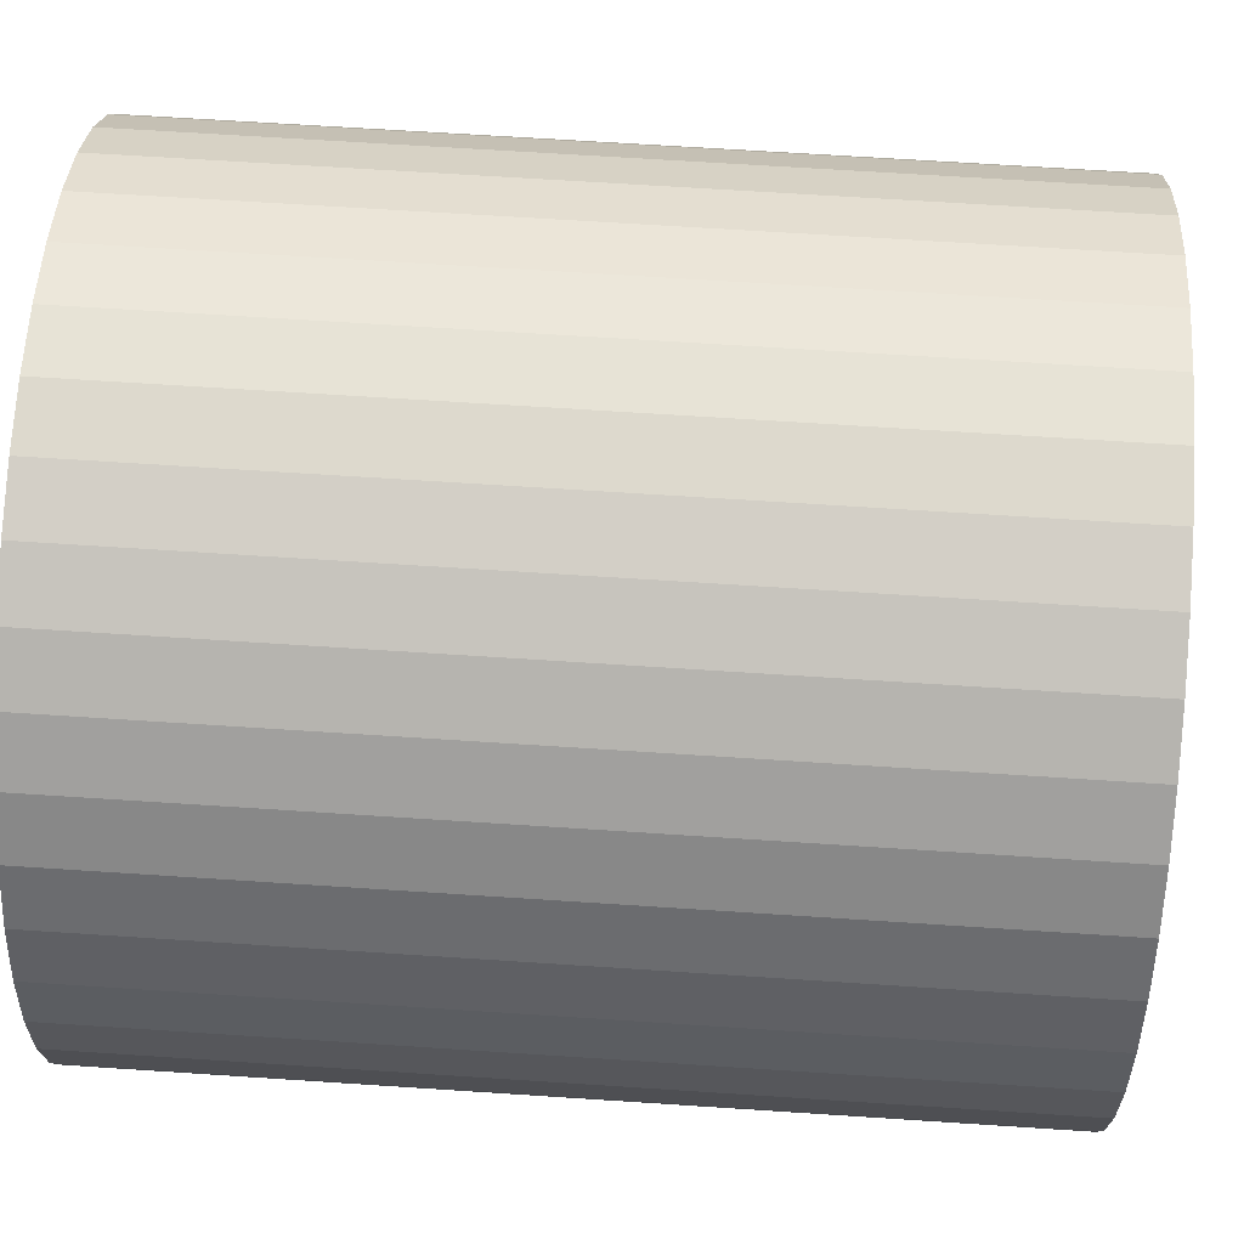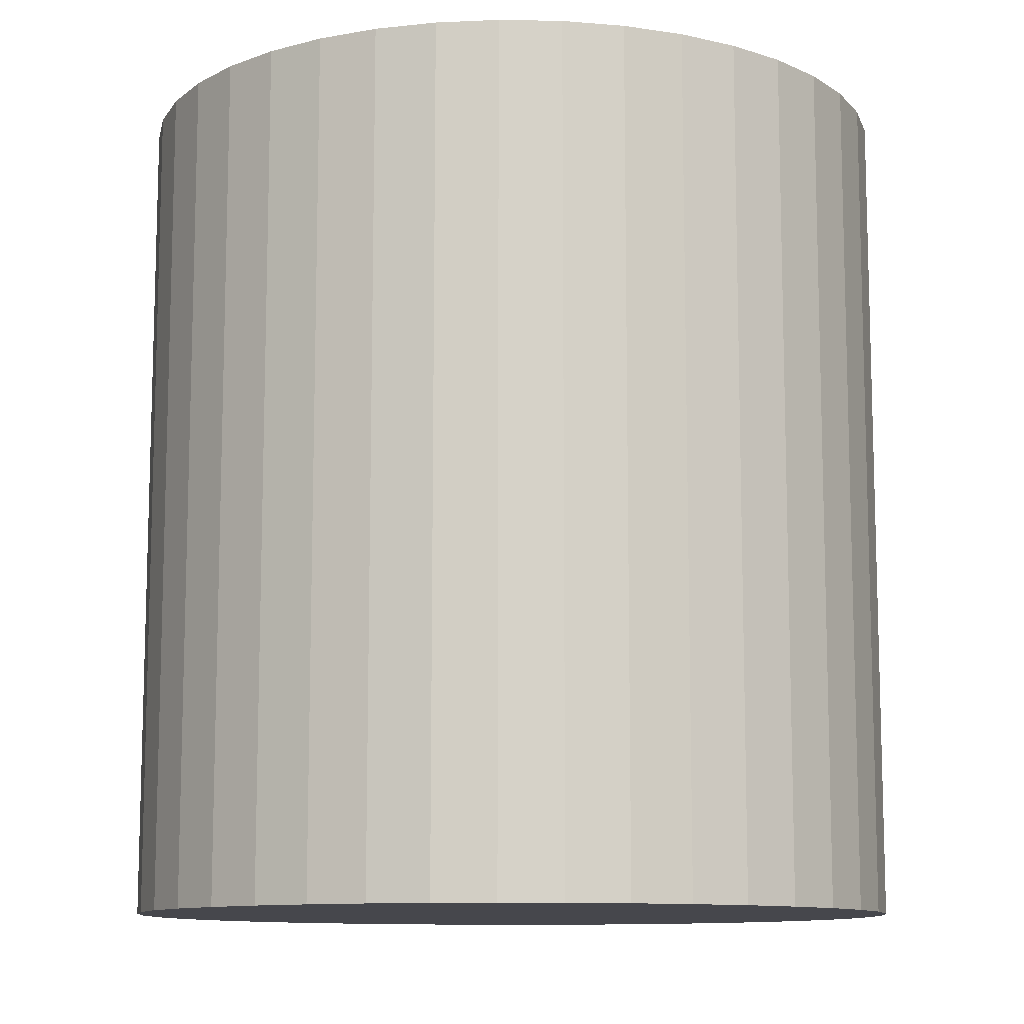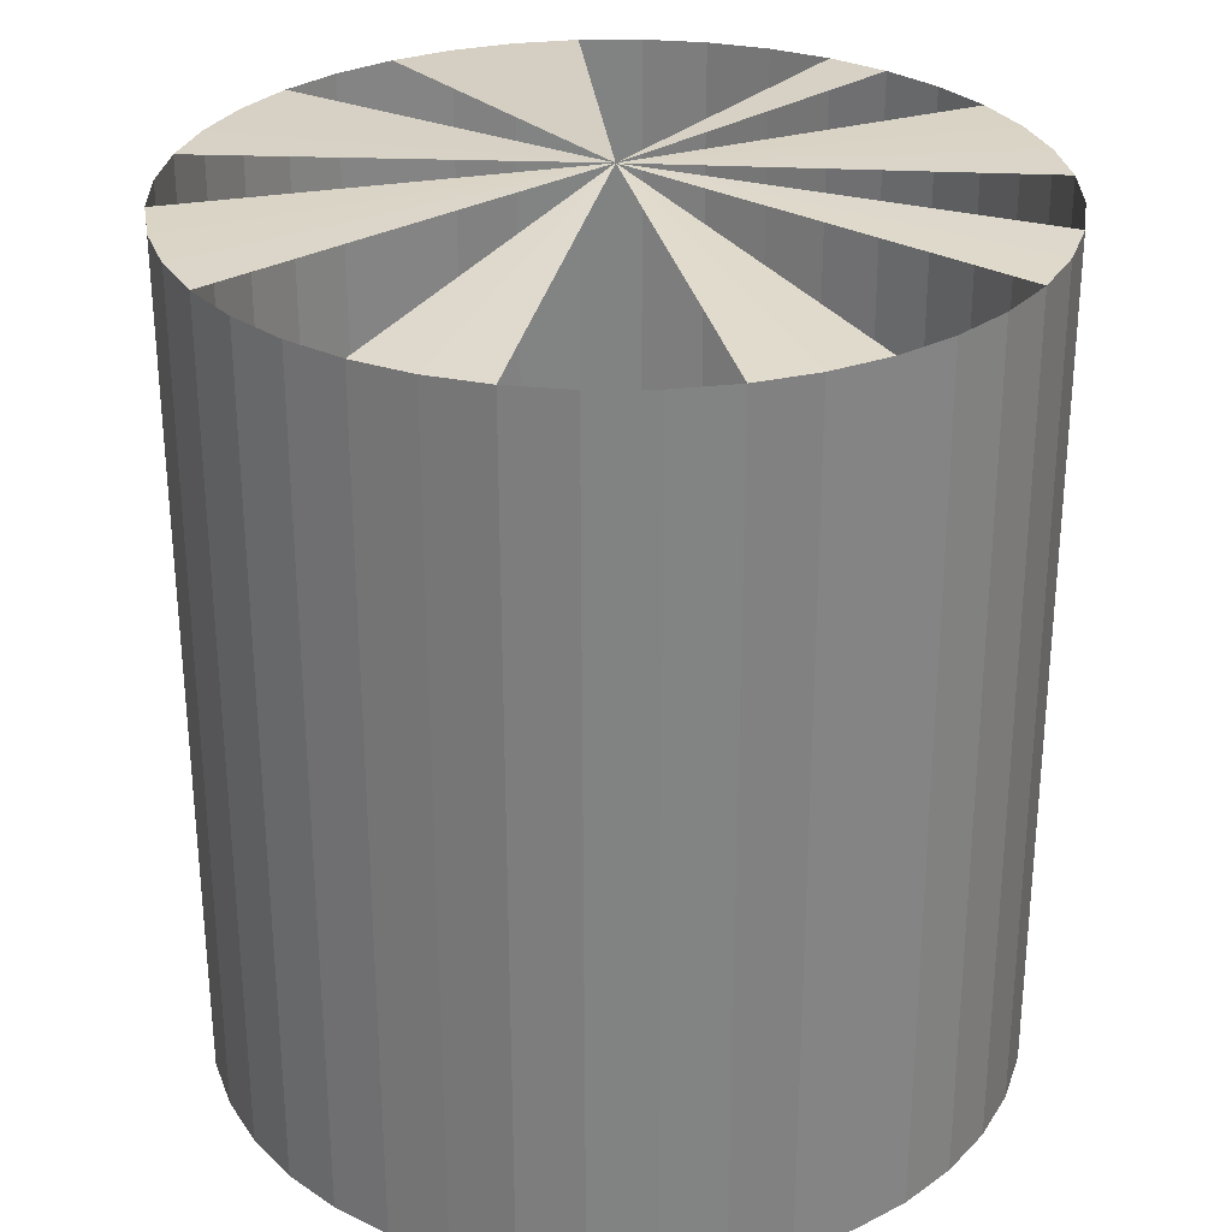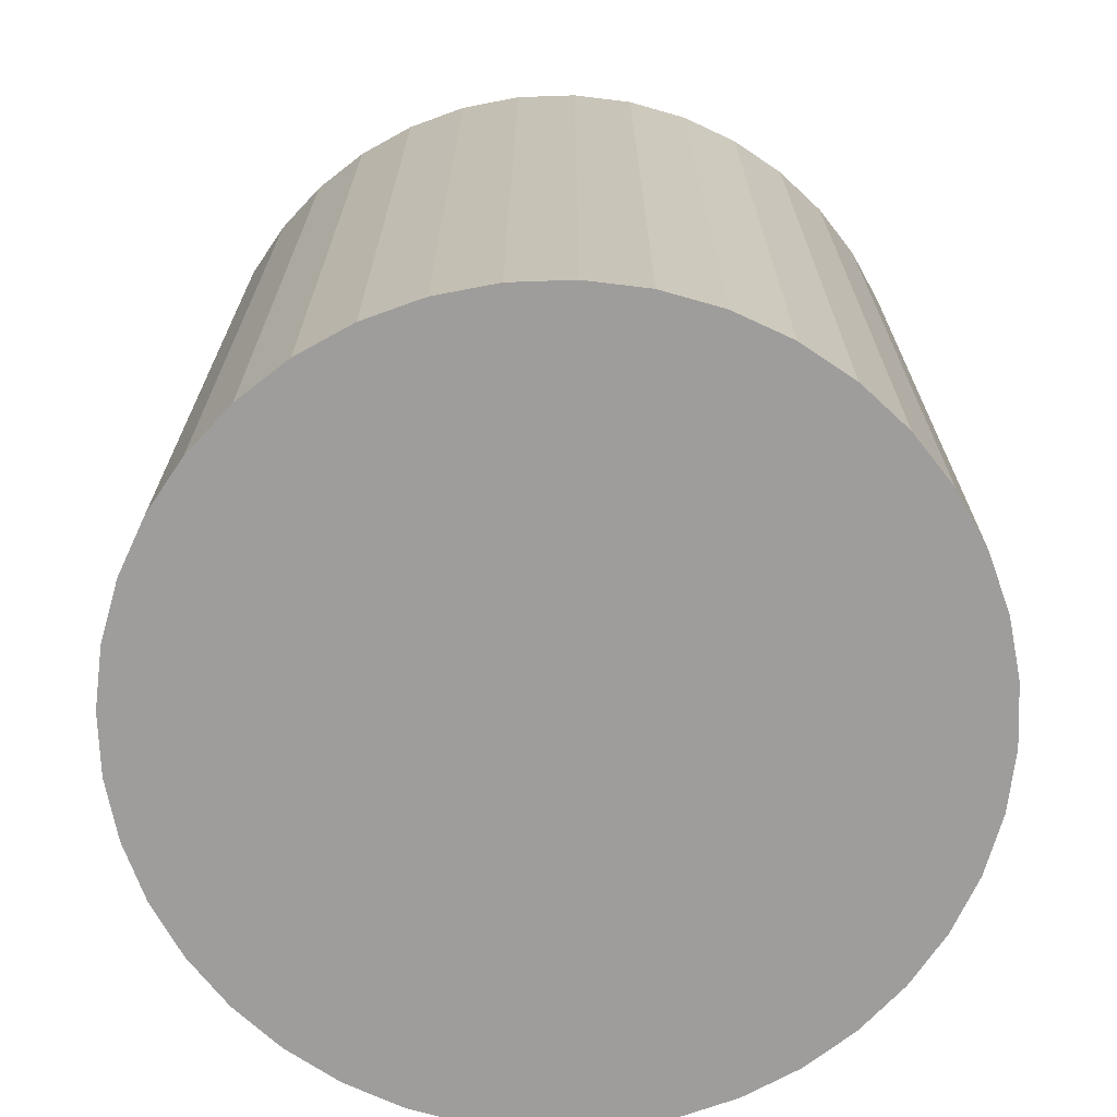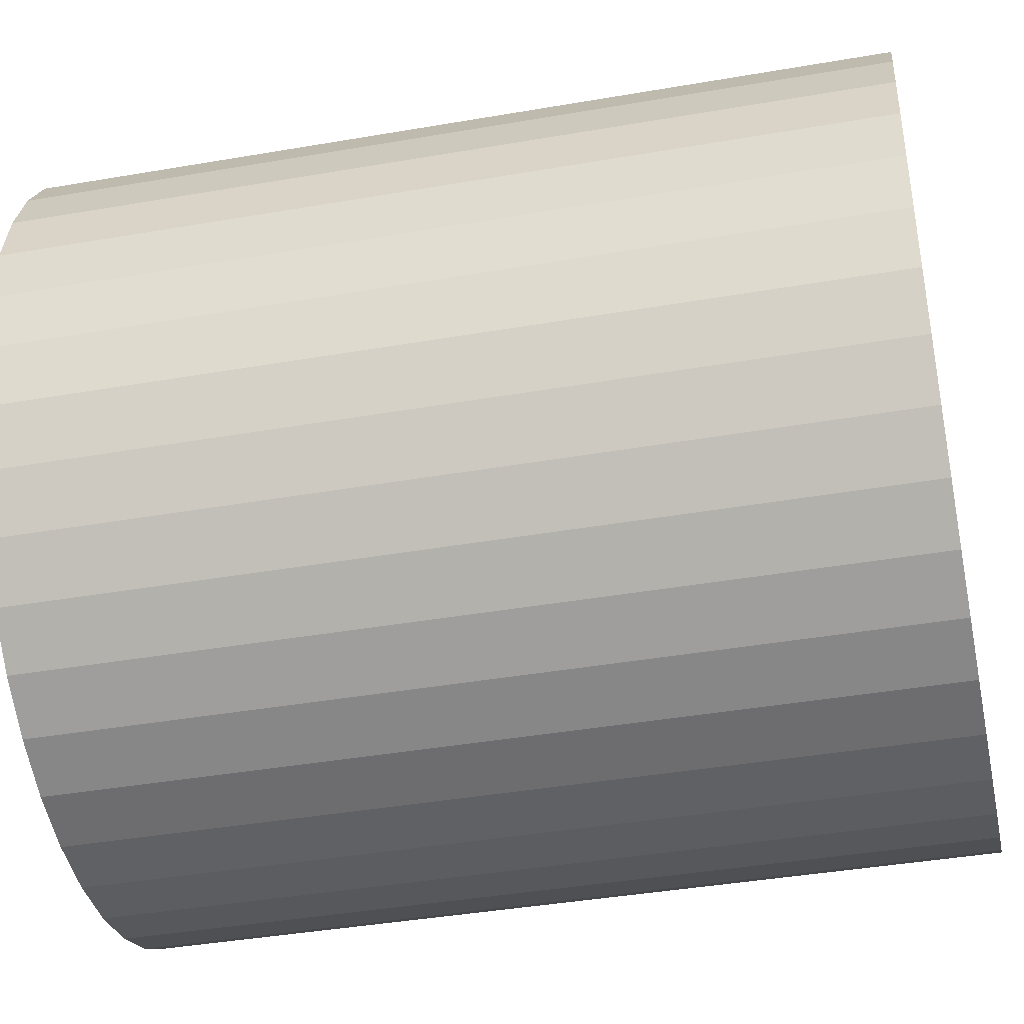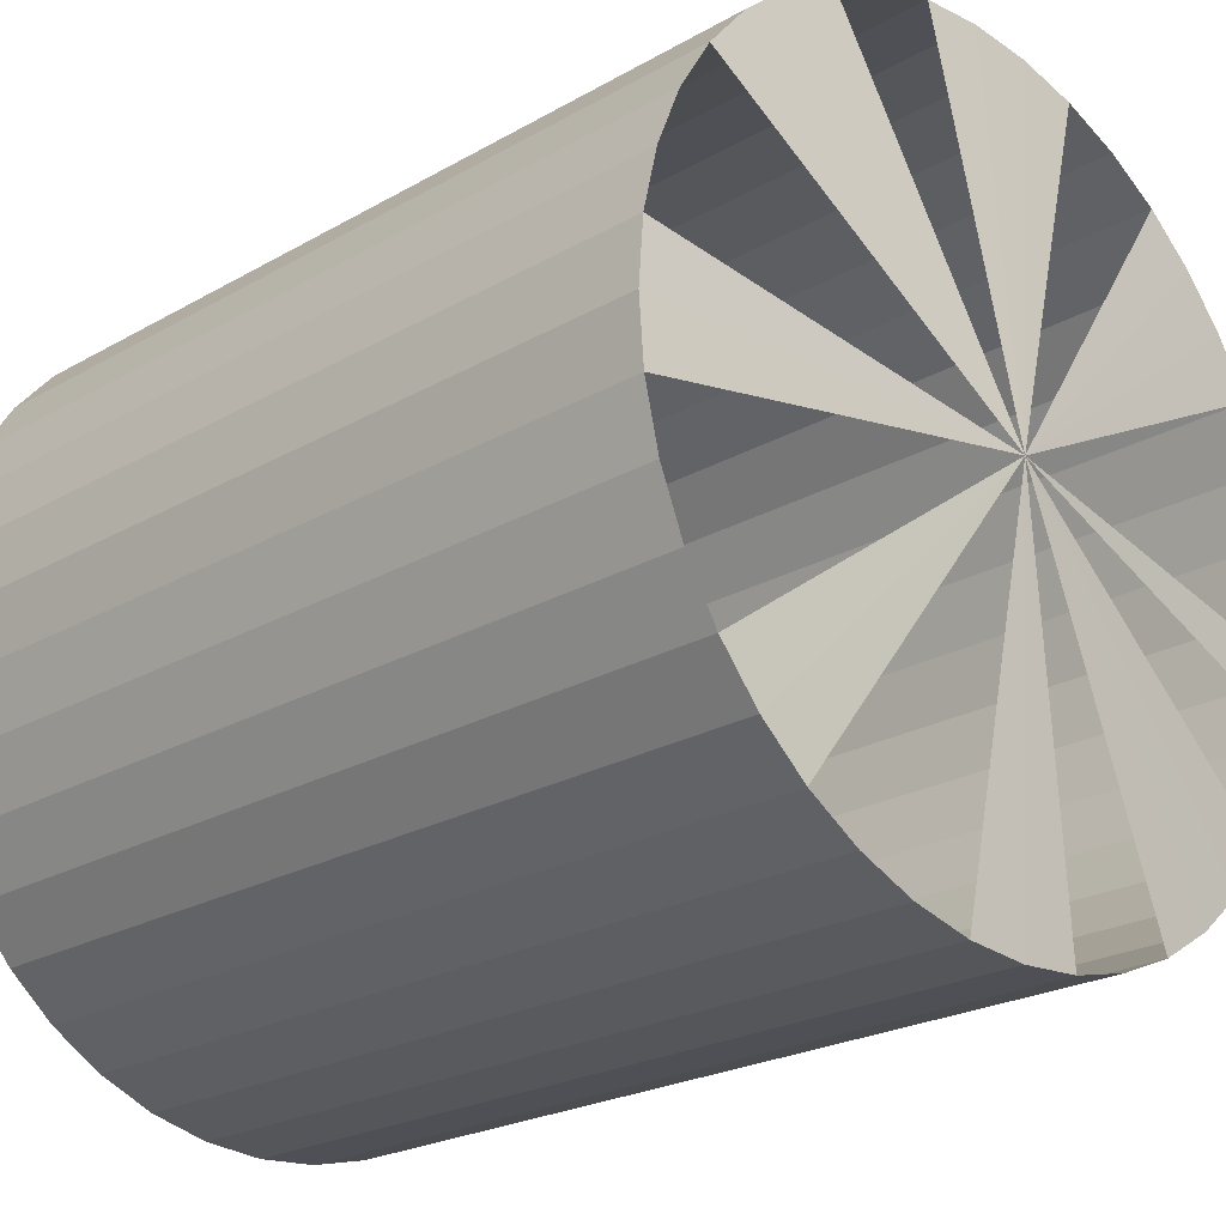
<metadata>
{"format":"obj","ext":"obj","renderer":"f3d","projection":"perspective","resolution":1024,"background":"white","views":[{"elev":67.4,"azim":-86.2,"up":"+Y"},{"elev":-10.8,"azim":37.9,"up":"+Z"},{"elev":29.5,"azim":-68.2,"up":"+Z"},{"elev":-70.4,"azim":87.5,"up":"+Z"},{"elev":-41.2,"azim":101.9,"up":"+Y"},{"elev":-22.8,"azim":-45.5,"up":"+Y"}]}
</metadata>
<code>
o Group_90/mesh113/mesh113-geometry#mesh113-geometry
v -0.1602 0.3627 0.5305
v -0.1601 0.3619 0.5195
v -0.1601 0.3619 0.5305
v -0.1602 0.3627 0.5195
v -0.1599 0.3611 0.5195
v -0.155 0.3627 0.5308
v -0.1601 0.3635 0.5305
v -0.15 0.3619 0.5195
v -0.1599 0.3611 0.5305
v -0.1502 0.3611 0.5195
v -0.1601 0.3635 0.5195
v -0.1499 0.3627 0.5195
v -0.1596 0.3603 0.5195
v -0.1505 0.3603 0.5195
v -0.1599 0.3643 0.5305
v -0.15 0.3619 0.5305
v -0.1499 0.3627 0.5305
v -0.1596 0.3604 0.5305
v -0.1502 0.3611 0.5305
v -0.1599 0.3642 0.5195
v -0.15 0.3635 0.5195
v -0.15 0.3635 0.5305
v -0.1592 0.3597 0.5195
v -0.1509 0.3597 0.5195
v -0.1505 0.3604 0.5305
v -0.1596 0.365 0.5305
v -0.1592 0.3597 0.5305
v -0.1596 0.365 0.5195
v -0.1502 0.3642 0.5195
v -0.1502 0.3643 0.5305
v -0.1587 0.359 0.5195
v -0.1514 0.359 0.5195
v -0.1509 0.3597 0.5305
v -0.1592 0.3657 0.5305
v -0.1587 0.3591 0.5305
v -0.1592 0.3657 0.5195
v -0.1505 0.365 0.5195
v -0.1505 0.365 0.5305
v -0.158 0.3585 0.5305
v -0.152 0.3585 0.5195
v -0.1514 0.3591 0.5305
v -0.1587 0.3663 0.5305
v -0.158 0.3585 0.5195
v -0.152 0.3585 0.5305
v -0.1587 0.3663 0.5195
v -0.1509 0.3657 0.5195
v -0.1509 0.3657 0.5305
v -0.1574 0.3581 0.5305
v -0.1527 0.3581 0.5195
v -0.1527 0.3581 0.5305
v -0.158 0.3668 0.5195
v -0.158 0.3668 0.5305
v -0.1574 0.3581 0.5195
v -0.1514 0.3663 0.5195
v -0.1574 0.3672 0.5305
v -0.1514 0.3663 0.5305
v -0.1566 0.3578 0.5305
v -0.1535 0.3578 0.5195
v -0.1535 0.3578 0.5305
v -0.1574 0.3672 0.5195
v -0.152 0.3668 0.5195
v -0.152 0.3668 0.5305
v -0.1566 0.3578 0.5195
v -0.1566 0.3675 0.5195
v -0.1558 0.3576 0.5305
v -0.1542 0.3576 0.5195
v -0.1542 0.3576 0.5305
v -0.1527 0.3672 0.5195
v -0.1566 0.3675 0.5305
v -0.1558 0.3576 0.5195
v -0.1558 0.3677 0.5195
v -0.1535 0.3675 0.5195
v -0.1527 0.3672 0.5305
v -0.155 0.3576 0.5195
v -0.155 0.3576 0.5305
v -0.1558 0.3677 0.5305
v -0.155 0.3678 0.5195
v -0.1542 0.3677 0.5195
v -0.1535 0.3675 0.5305
v -0.155 0.3678 0.5305
v -0.1542 0.3677 0.5305
f 1 2 3
f 2 1 4
f 5 3 2
f 6 1 3
f 7 4 1
f 8 2 4
f 3 5 9
f 10 5 2
f 7 1 6
f 4 7 11
f 10 2 8
f 8 4 12
f 13 9 5
f 14 5 10
f 15 11 7
f 12 4 11
f 16 10 8
f 17 8 12
f 9 13 18
f 14 13 5
f 19 14 10
f 11 15 20
f 12 11 21
f 10 16 19
f 8 17 16
f 12 22 17
f 23 18 13
f 24 13 14
f 14 19 25
f 26 20 15
f 21 11 20
f 22 12 21
f 6 19 16
f 18 23 27
f 24 23 13
f 25 24 14
f 20 26 28
f 21 20 29
f 21 30 22
f 31 27 23
f 32 23 24
f 24 25 33
f 34 28 26
f 29 20 28
f 30 21 29
f 27 31 35
f 32 31 23
f 33 32 24
f 28 34 36
f 29 28 37
f 29 38 30
f 31 39 35
f 6 27 35
f 40 31 32
f 32 33 41
f 42 36 34
f 37 28 36
f 38 29 37
f 39 31 43
f 6 35 39
f 40 43 31
f 32 44 40
f 6 41 33
f 44 32 41
f 36 42 45
f 42 34 6
f 37 36 46
f 37 47 38
f 43 48 39
f 49 43 40
f 50 40 44
f 6 44 41
f 42 51 45
f 46 36 45
f 52 42 6
f 47 37 46
f 47 6 38
f 48 43 53
f 49 53 43
f 40 50 49
f 6 50 44
f 51 42 52
f 54 45 51
f 46 45 54
f 55 52 6
f 46 56 47
f 56 6 47
f 53 57 48
f 58 53 49
f 59 49 50
f 52 60 51
f 54 51 61
f 56 46 54
f 60 52 55
f 62 6 56
f 57 53 63
f 58 63 53
f 49 59 58
f 61 51 60
f 61 56 54
f 55 64 60
f 56 61 62
f 63 65 57
f 66 63 58
f 67 58 59
f 61 60 68
f 64 55 69
f 68 60 64
f 68 62 61
f 65 63 70
f 66 70 63
f 58 67 66
f 69 71 64
f 68 64 72
f 62 68 73
f 74 65 70
f 70 66 74
f 75 66 67
f 71 69 76
f 72 64 71
f 72 73 68
f 65 74 75
f 66 75 74
f 6 75 67
f 76 77 71
f 72 71 78
f 73 72 79
f 6 65 75
f 77 76 80
f 78 71 77
f 78 79 72
f 80 76 6
f 81 77 80
f 77 81 78
f 79 78 81
f 80 6 81
f 81 6 79
f 3 2 1
f 4 1 2
f 2 3 5
f 3 1 6
f 1 4 7
f 4 2 8
f 9 5 3
f 2 5 10
f 6 1 7
f 11 7 4
f 8 2 10
f 12 4 8
f 5 9 13
f 10 5 14
f 7 11 15
f 11 4 12
f 8 10 16
f 12 8 17
f 18 13 9
f 5 13 14
f 10 14 19
f 20 15 11
f 21 11 12
f 19 16 10
f 16 17 8
f 17 22 12
f 13 18 23
f 14 13 24
f 25 19 14
f 15 20 26
f 20 11 21
f 21 12 22
f 16 19 6
f 27 23 18
f 13 23 24
f 14 24 25
f 28 26 20
f 29 20 21
f 22 30 21
f 23 27 31
f 24 23 32
f 33 25 24
f 26 28 34
f 28 20 29
f 29 21 30
f 35 31 27
f 23 31 32
f 24 32 33
f 36 34 28
f 37 28 29
f 30 38 29
f 35 39 31
f 35 27 6
f 32 31 40
f 41 33 32
f 34 36 42
f 36 28 37
f 37 29 38
f 43 31 39
f 39 35 6
f 31 43 40
f 40 44 32
f 33 41 6
f 41 32 44
f 45 42 36
f 6 34 42
f 46 36 37
f 38 47 37
f 39 48 43
f 40 43 49
f 44 40 50
f 41 44 6
f 45 51 42
f 45 36 46
f 6 42 52
f 46 37 47
f 38 6 47
f 53 43 48
f 43 53 49
f 49 50 40
f 44 50 6
f 52 42 51
f 51 45 54
f 54 45 46
f 6 52 55
f 47 56 46
f 47 6 56
f 48 57 53
f 49 53 58
f 50 49 59
f 51 60 52
f 61 51 54
f 54 46 56
f 55 52 60
f 56 6 62
f 63 53 57
f 53 63 58
f 58 59 49
f 60 51 61
f 54 56 61
f 60 64 55
f 62 61 56
f 57 65 63
f 58 63 66
f 59 58 67
f 68 60 61
f 69 55 64
f 64 60 68
f 61 62 68
f 70 63 65
f 63 70 66
f 66 67 58
f 64 71 69
f 72 64 68
f 73 68 62
f 70 65 74
f 74 66 70
f 67 66 75
f 76 69 71
f 71 64 72
f 68 73 72
f 75 74 65
f 74 75 66
f 67 75 6
f 71 77 76
f 78 71 72
f 79 72 73
f 75 65 6
f 80 76 77
f 77 71 78
f 72 79 78
f 6 76 80
f 80 77 81
f 78 81 77
f 81 78 79
f 81 6 80
f 79 6 81

</code>
